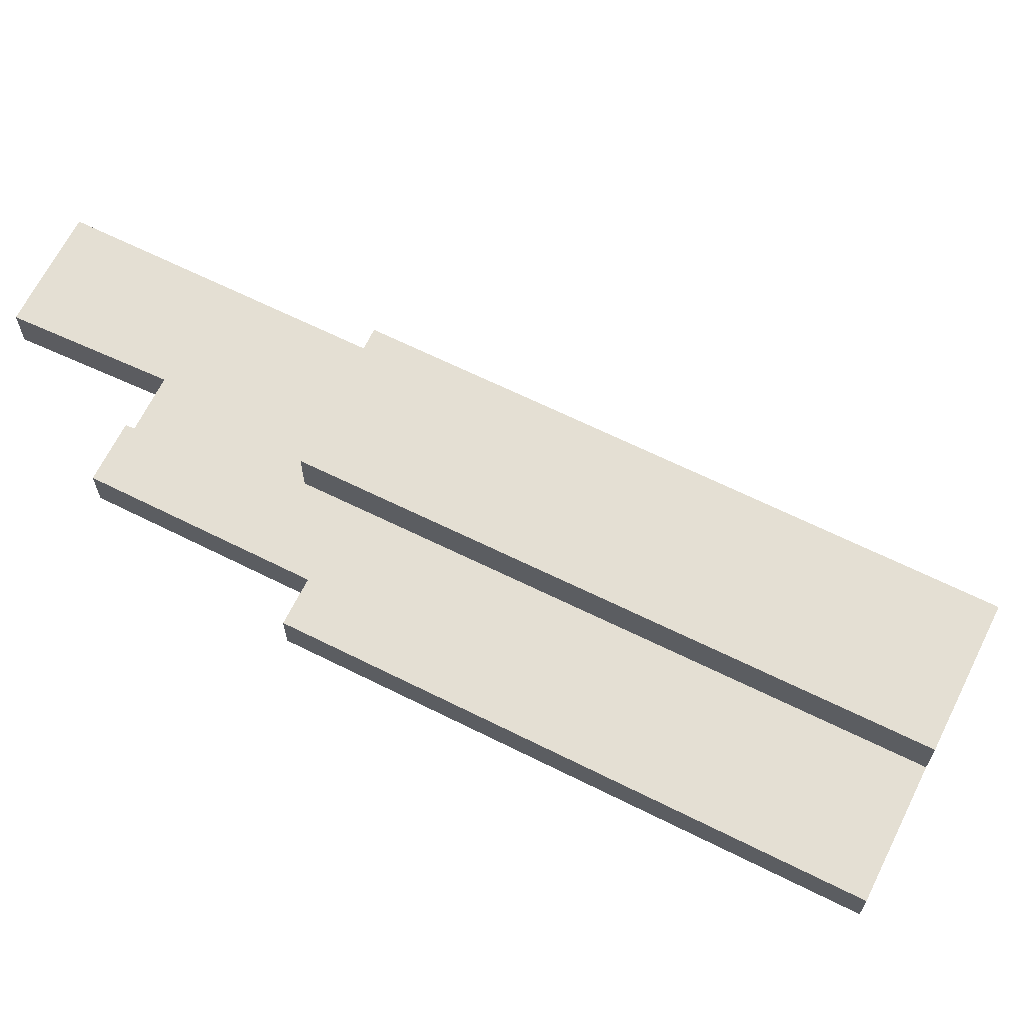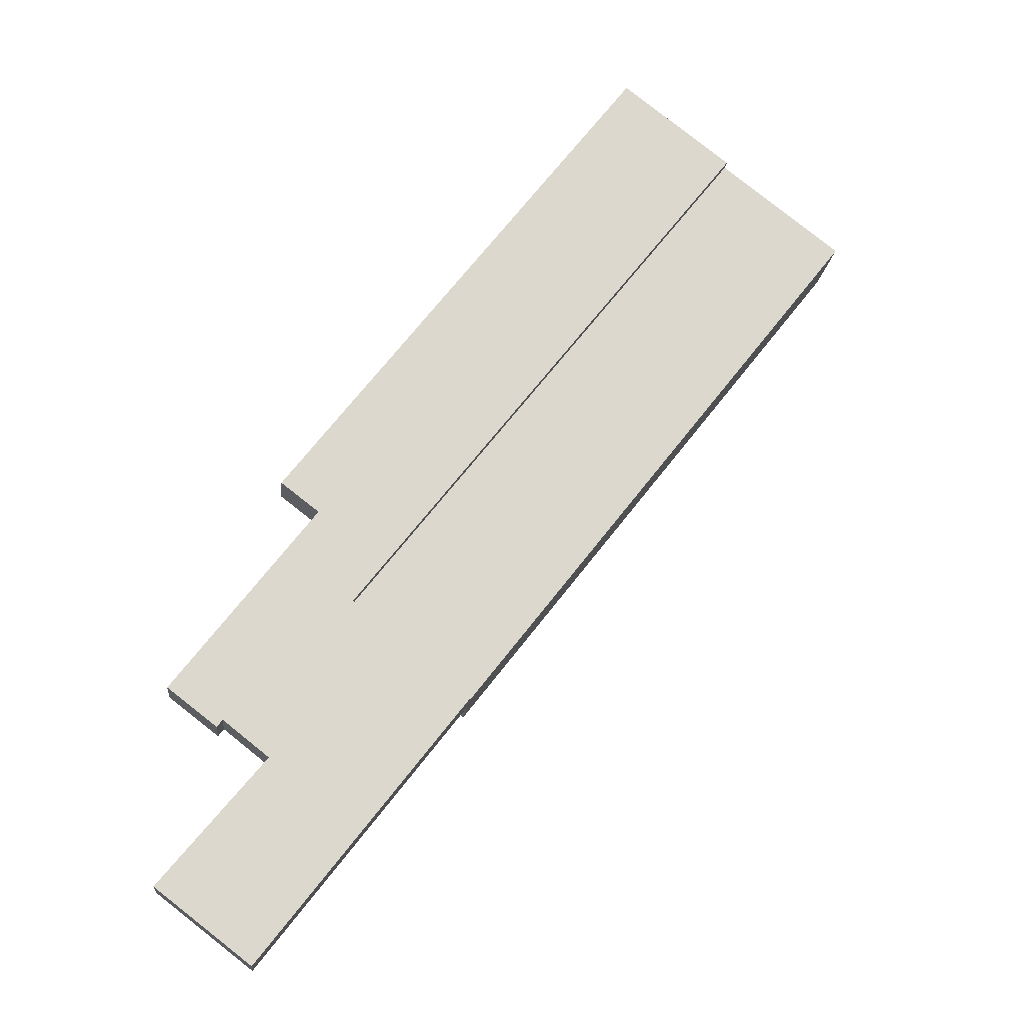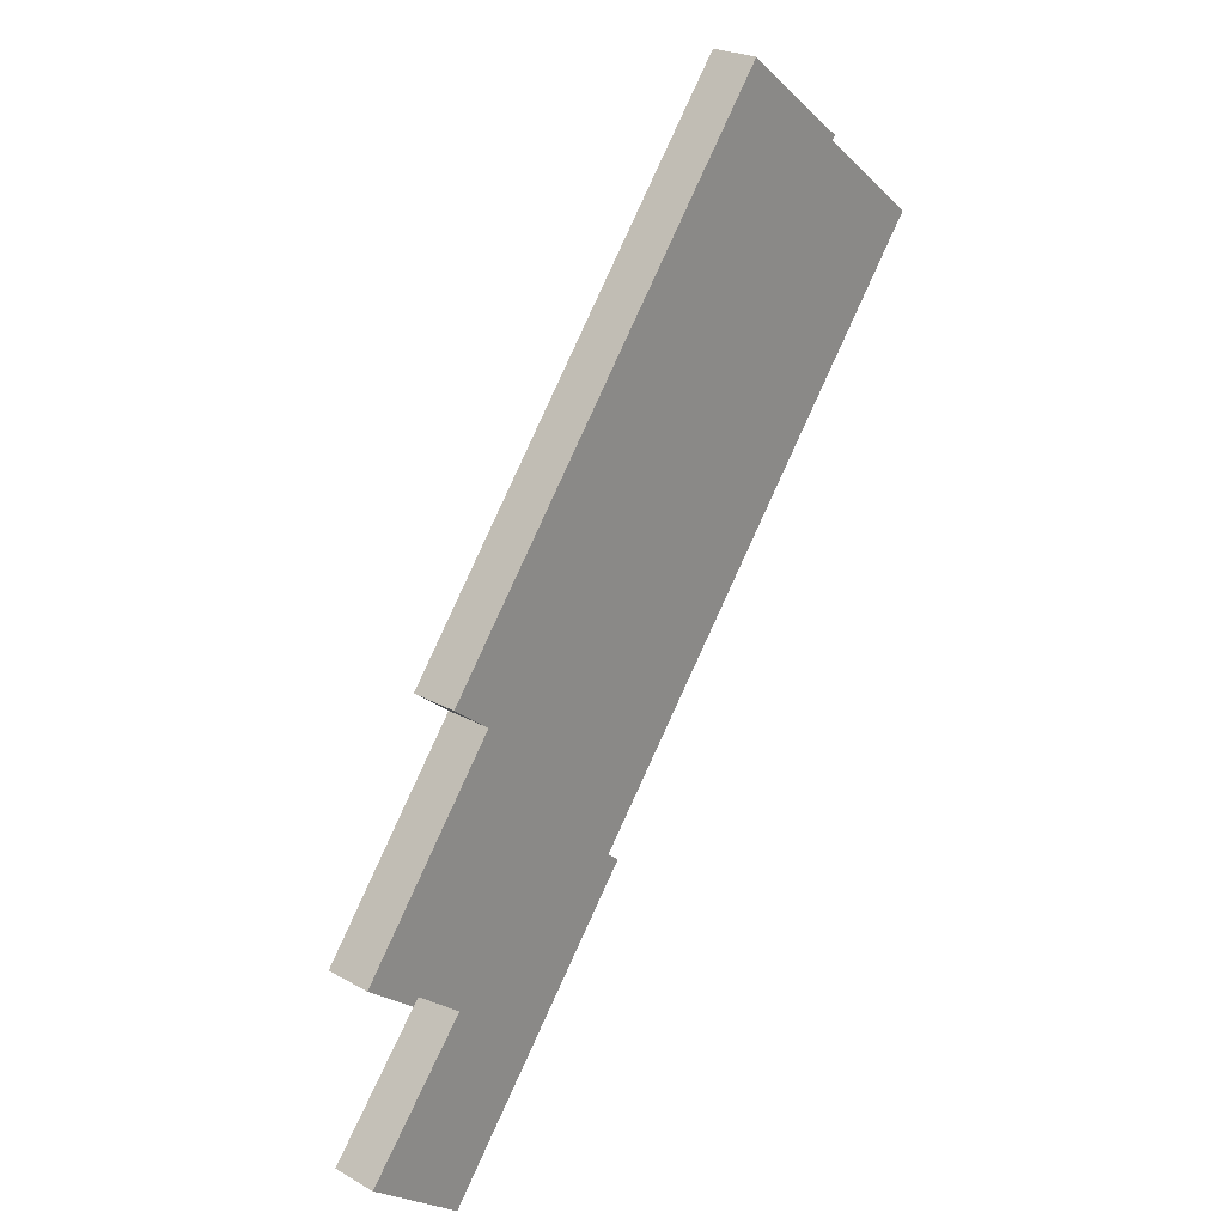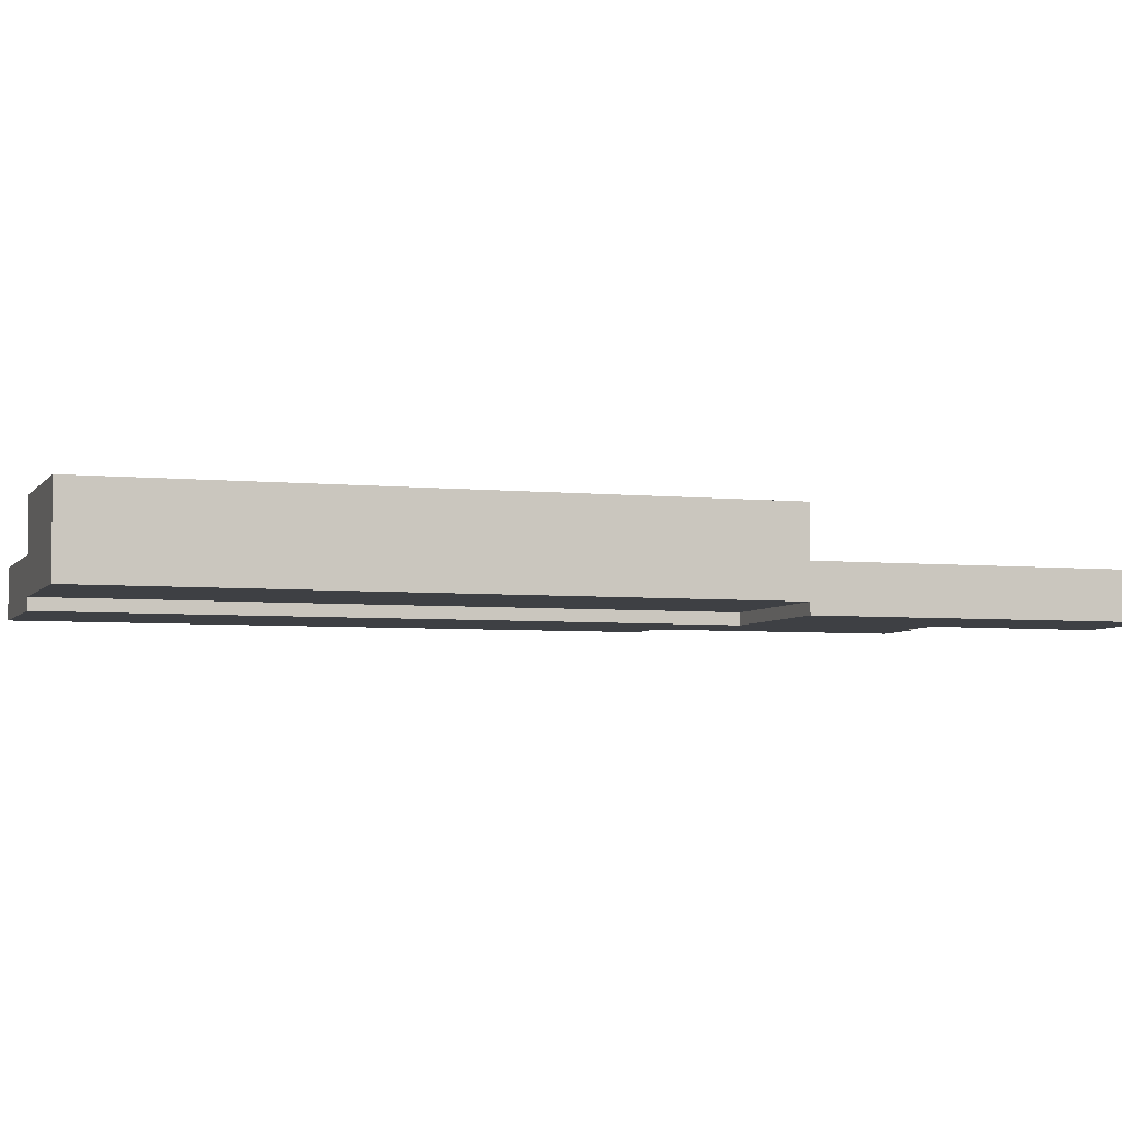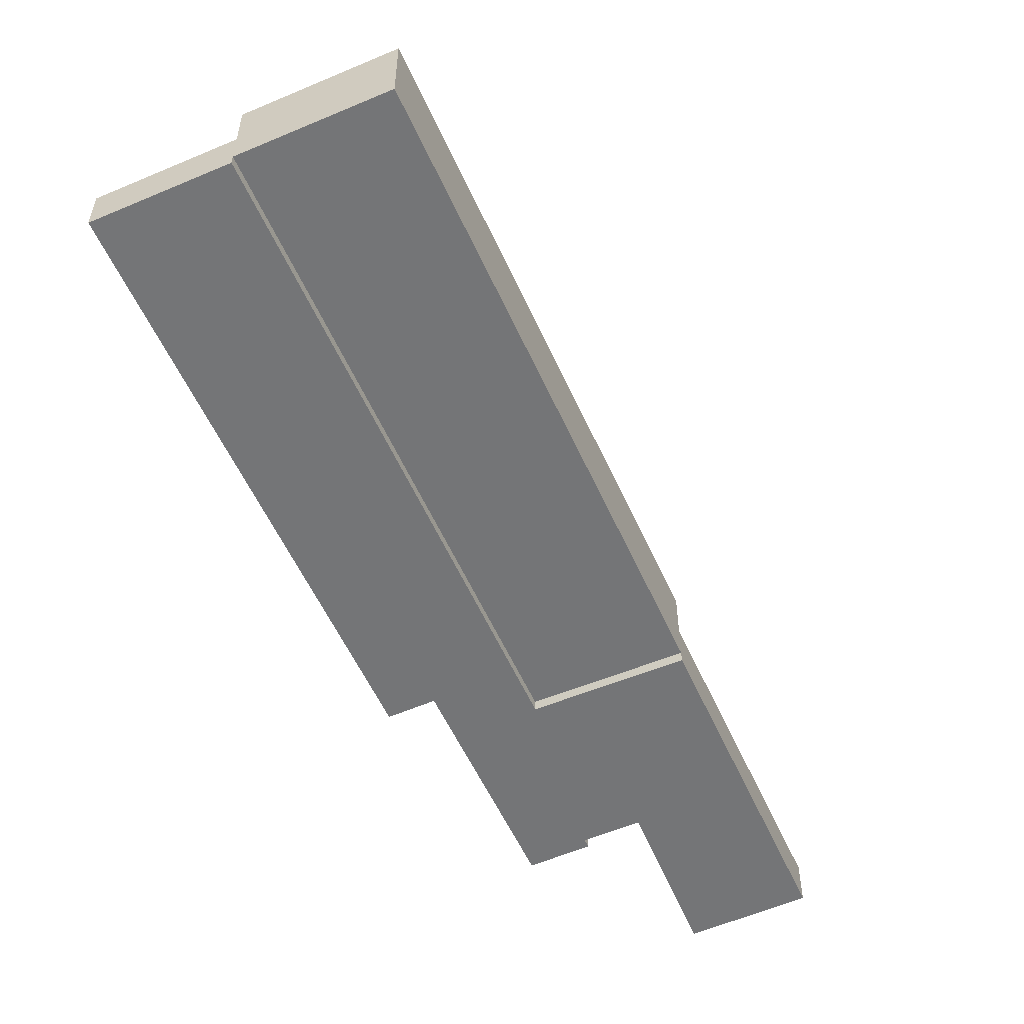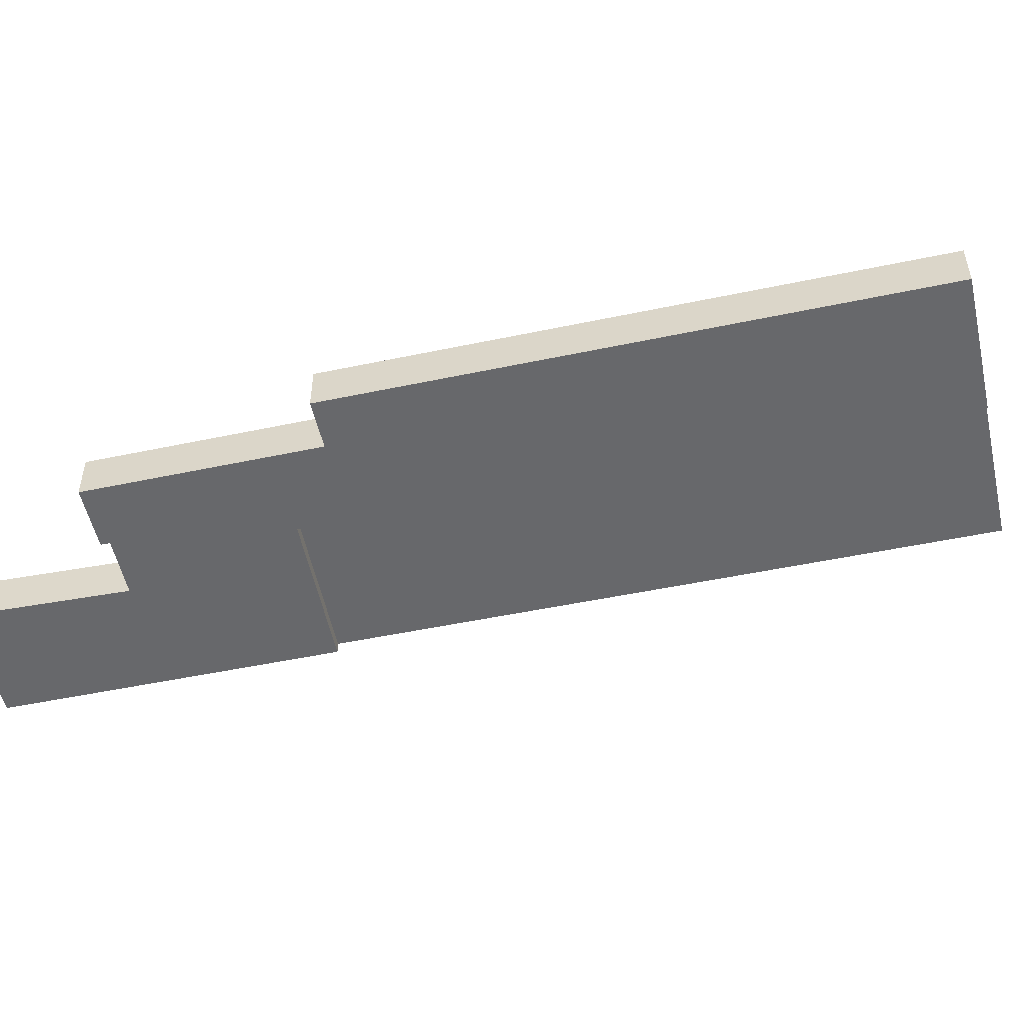
<metadata>
{"format":"obj","ext":"obj","renderer":"f3d","projection":"perspective","resolution":1024,"background":"white","views":[{"elev":66.4,"azim":-25.6,"up":"+Y"},{"elev":-17.1,"azim":-5.7,"up":"+Z"},{"elev":24.4,"azim":-47.4,"up":"+Z"},{"elev":-4.8,"azim":109.8,"up":"+Y"},{"elev":-56.5,"azim":62.1,"up":"+Y"},{"elev":-52.5,"azim":-39.4,"up":"+Y"}]}
</metadata>
<code>
v  28.7 4.256 39.12
v  15.03 4.256 9.452
v  9.136 4.256 14.23
v  34.62 4.256 34.48
v  9.136 1.74 14.23
v  25.18 1.74 41.87
v  28.7 1.74 39.12
v  24.15 1.74 42.68
v  23.31 1.74 43.34
v  7.303 1.74 18.8
v  5.407 1.74 20.27
v  4.756 1.74 -3.673
v  15.03 1.74 9.452
v  5.231 1.74 6.285
v  4.939e-05 1.74 -7.345e-05
v  2.947 1.74 8.089
v  0.2057 1.74 9.637
v  2.665 1.74 7.732
v  28.7 -2.395e-15 39.12
v  15.03 -5.788e-16 9.452
v  34.62 -2.111e-15 34.48
v  9.136 -8.712e-16 14.23
v  15.03 -0.58 9.452
v  0 -0.58 -3.551e-17
v  4.756 -0.58 -3.673
v  5.231 -0.58 6.285
v  2.947 -0.58 8.09
v  0.2057 -0.58 9.637
v  9.136 -0.58 14.23
v  7.303 -0.58 18.8
v  28.7 -0.58 39.12
v  5.407 -0.58 20.27
v  23.31 -0.58 43.34
v  25.18 -0.58 41.87
v  24.15 -0.58 42.68
v  2.665 -0.58 7.732
g defaultobject
f 1 2 3
f 2 1 4
f 5 6 7
f 6 5 8
f 8 5 9
f 9 5 10
f 9 10 11
f 12 5 13
f 5 12 10
f 10 12 14
f 14 12 15
f 10 16 17
f 16 10 14
f 17 16 18
f 19 20 21
f 20 19 22
f 23 24 25
f 24 23 26
f 26 23 27
f 27 23 28
f 28 23 29
f 28 29 30
f 30 29 31
f 30 31 32
f 32 31 33
f 33 31 34
f 33 34 35
f 28 36 27
f 10 28 30
f 28 10 17
f 11 30 32
f 30 11 10
f 9 32 33
f 32 9 11
f 35 9 33
f 9 35 8
f 34 8 35
f 8 34 6
f 31 6 34
f 6 31 7
f 29 7 31
f 7 29 5
f 23 5 29
f 5 23 13
f 21 1 19
f 1 21 4
f 20 4 21
f 4 20 2
f 3 20 22
f 20 3 2
f 1 22 19
f 22 1 3
f 25 13 23
f 13 25 12
f 15 25 24
f 25 15 12
f 14 24 26
f 24 14 15
f 16 26 27
f 26 16 14
f 36 16 27
f 16 36 18
f 17 36 28
f 36 17 18

</code>
